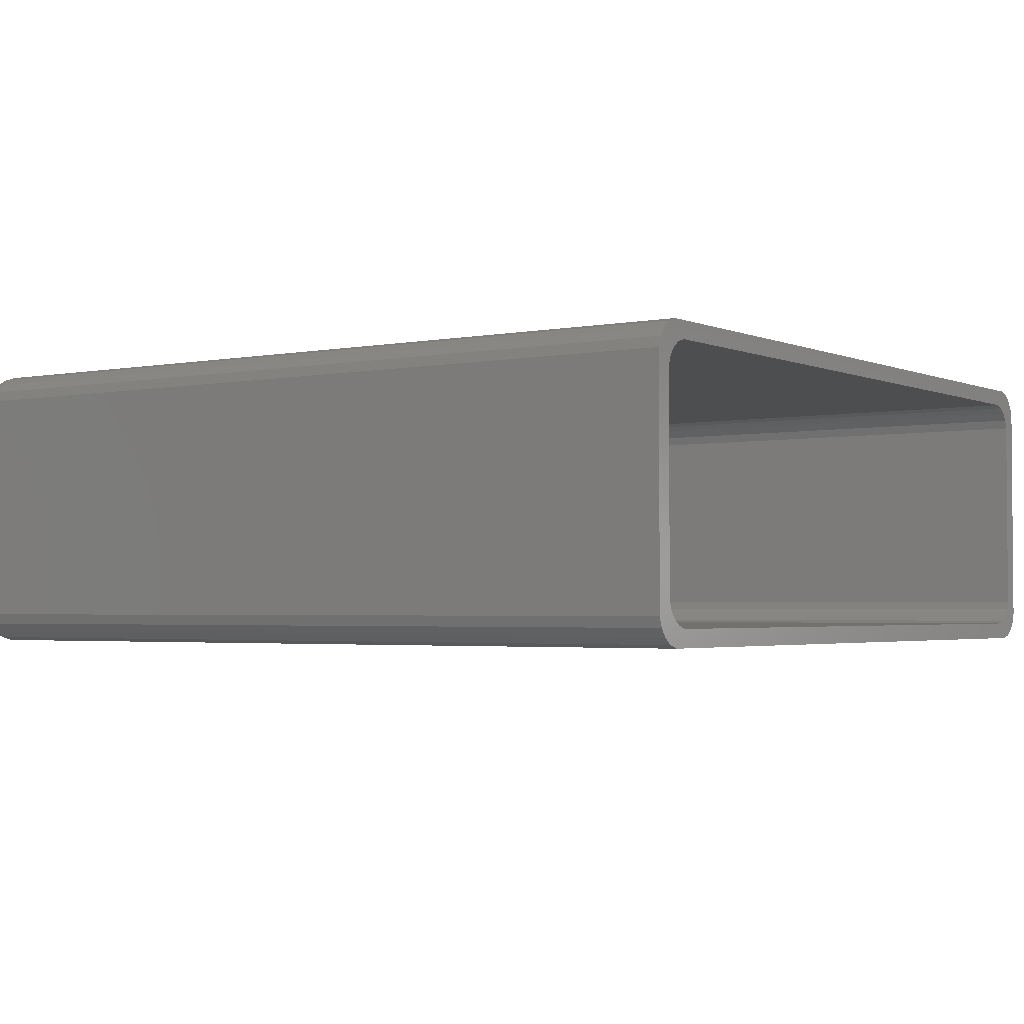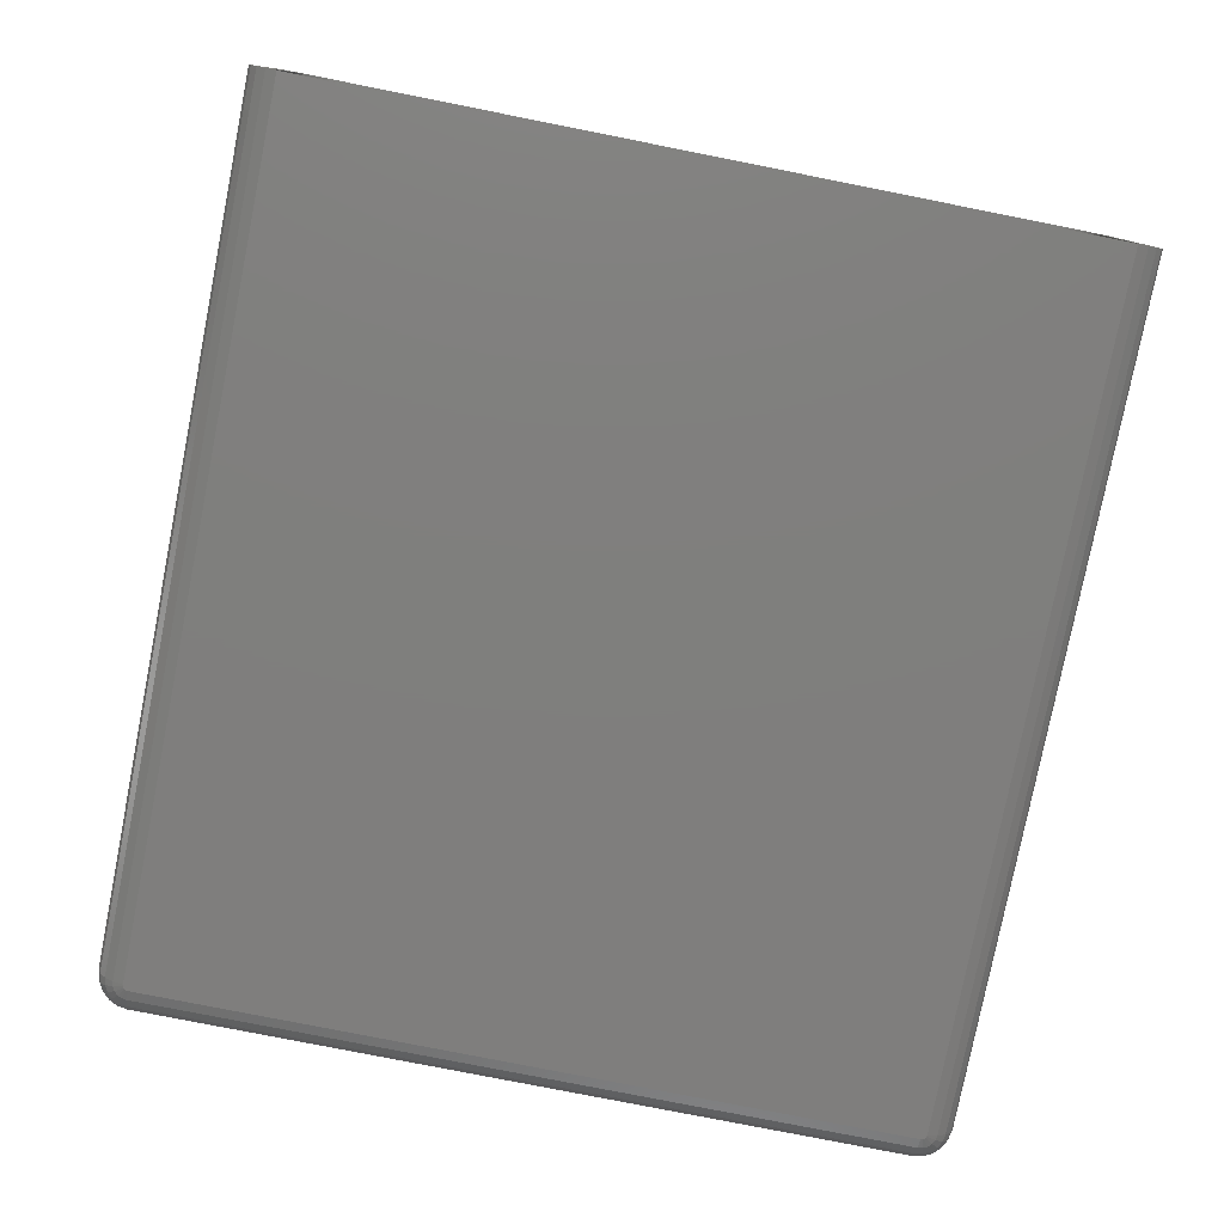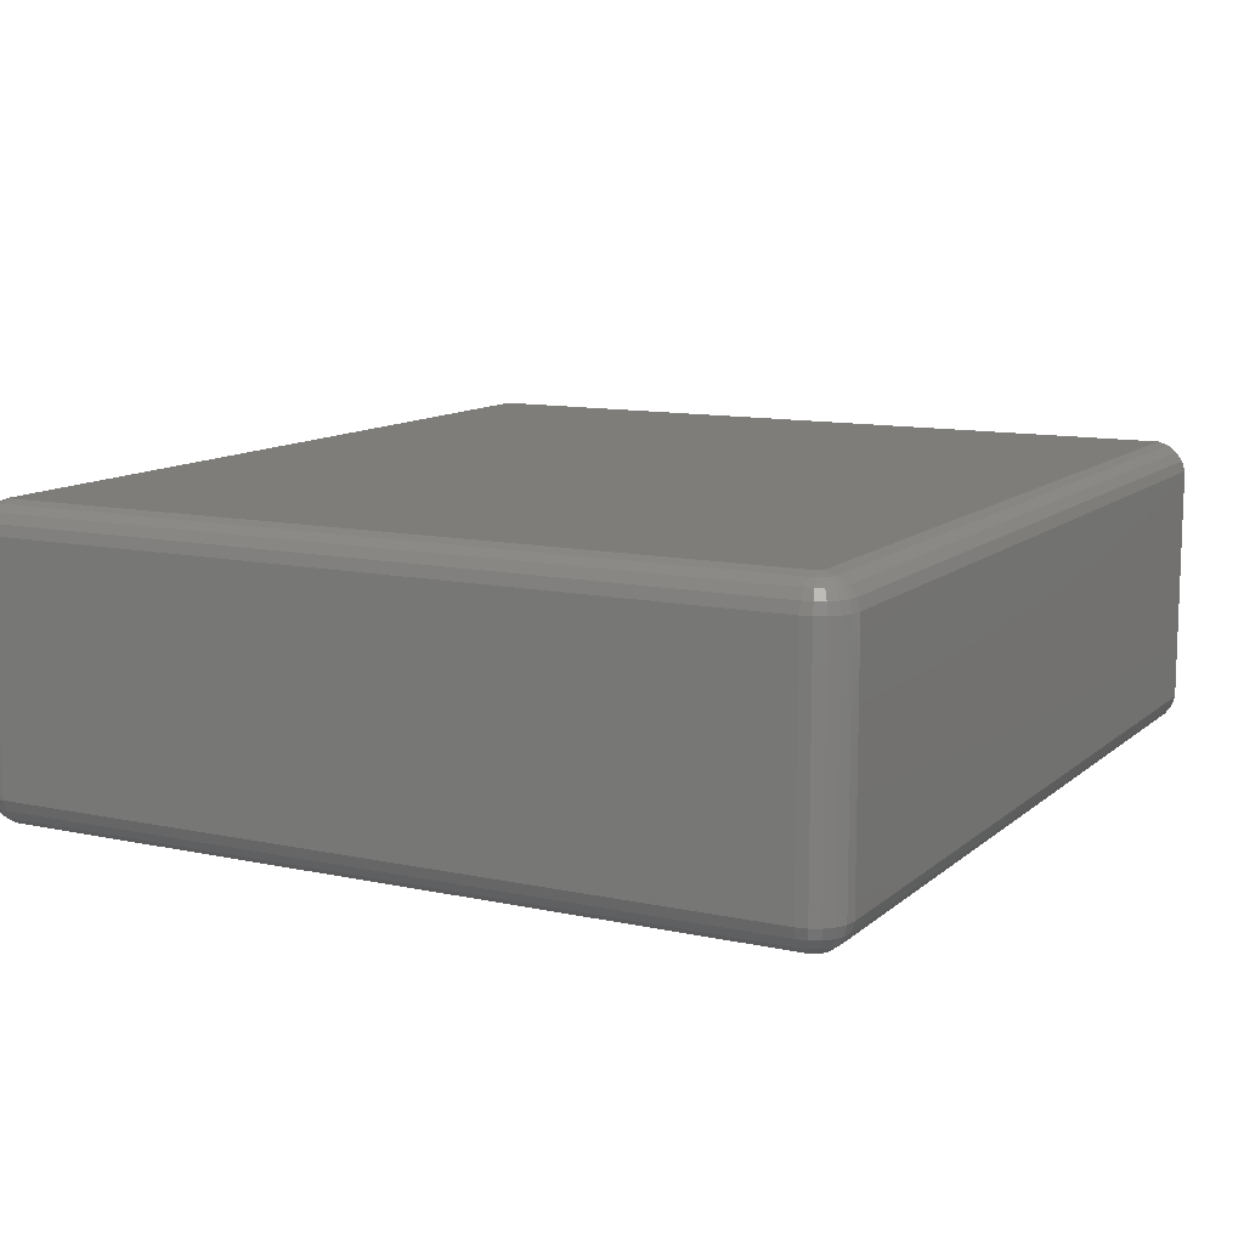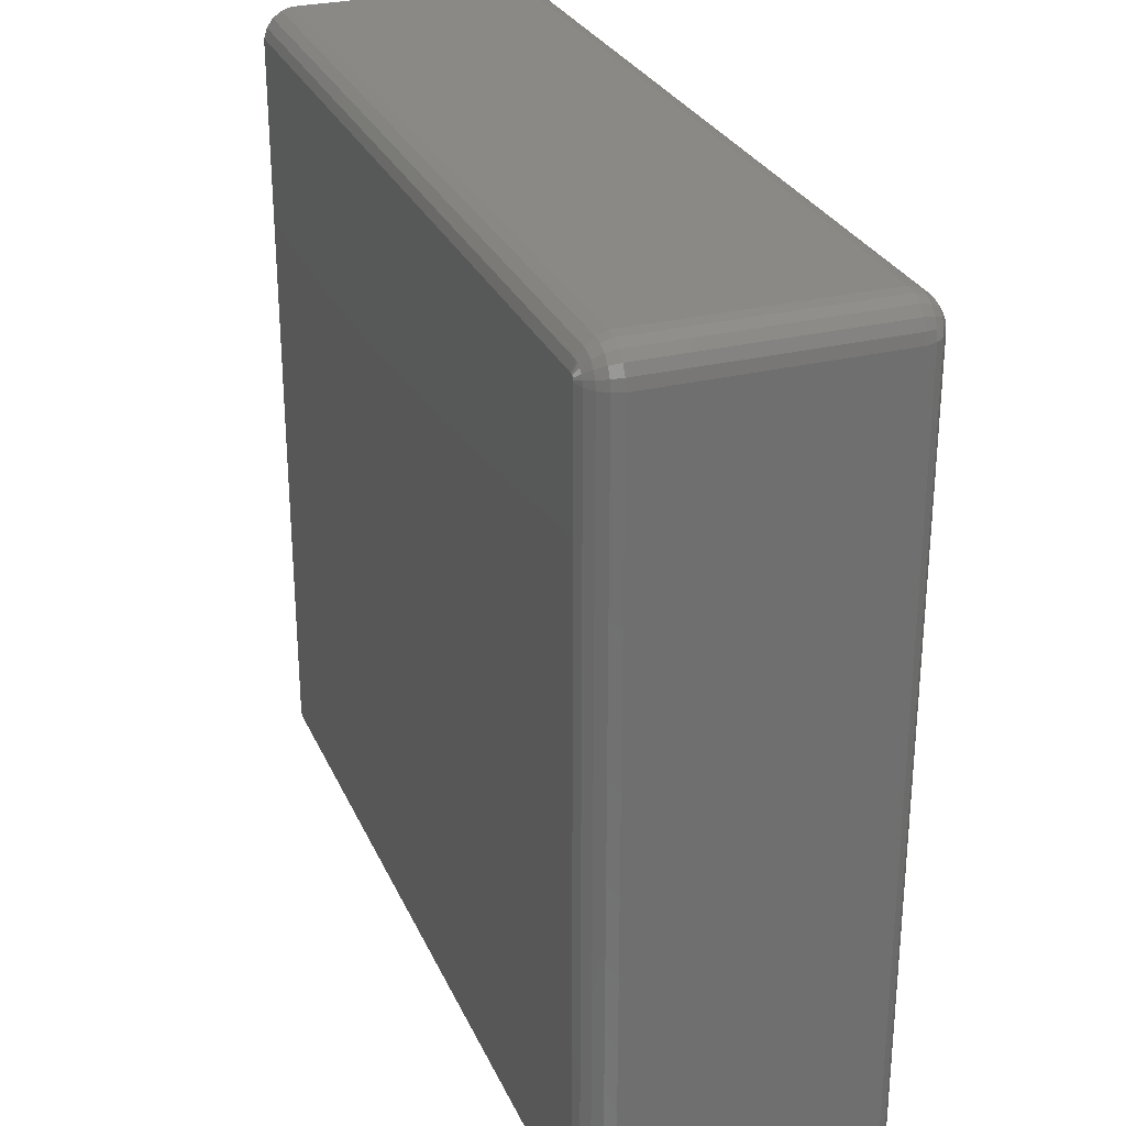
<metadata>
{"format":"stl","ext":"stl","renderer":"f3d","projection":"perspective","resolution":1024,"background":"white","views":[{"elev":-2.6,"azim":-145.3,"up":"+Z"},{"elev":-78.8,"azim":-101.2,"up":"+Z"},{"elev":11.2,"azim":118.0,"up":"+Z"},{"elev":28.2,"azim":69.6,"up":"+Y"}]}
</metadata>
<code>
# stl→obj: 280 verts, 556 faces
v 72.53 67.8 1.794
v 72.47 68.18 1.794
v 71.72 67.8 1.533
v 73.12 3.61 23.21
v 73.25 2.786 22.53
v 72.84 3.078 23.21
v 0 70.21 2.974
v 71.3 70.47 3.778
v 0 70.47 3.778
v 71.3 70.21 2.974
v 71.68 3.034 1.794
v 71.3 2.974 1.794
v 71.3 2.291 2.291
v 72.84 3.078 2.291
v 72.71 2.254 2.974
v 73.25 2.786 2.974
v 72.42 2.655 2.291
v 72.53 4.2 1.794
v 71.72 4.2 1.533
v 73.97 4.2 3.778
v 73.71 4.2 2.974
v 73.59 3.457 2.974
v 72.71 69.75 2.974
v 72.84 68.92 2.291
v 73.25 69.21 2.974
v 72.42 69.34 2.291
v 73.84 3.376 3.778
v 73.97 4.2 21.72
v 73.84 3.376 21.72
v 73.59 68.54 2.974
v 73.12 68.39 2.291
v 71.68 68.97 23.71
v 71.43 68.2 23.97
v 71.3 68.22 23.97
v 72.87 69.96 3.778
v 72.12 70.34 3.778
v 72.04 70.09 2.974
v 0 69.71 2.291
v 71.3 69.71 2.291
v 71.3 69.03 1.794
v 0 69.03 1.794
v 72.02 3.208 1.794
v 71.55 3.858 1.533
v 71.3 1.533 3.778
v 0 1.533 21.72
v 71.3 1.533 21.72
v 0 1.533 3.778
v 72.12 1.664 3.778
v 72.87 2.043 3.778
v 72.04 1.912 2.974
v 71.89 2.384 2.291
v 0 3.778 1.533
v 71.3 3.778 1.533
v 0 2.974 1.794
v 72.29 68.52 1.794
v 71.64 68.05 1.533
v 73.46 69.37 3.778
v 71.89 69.62 2.291
v 73.25 69.21 22.53
v 73.12 68.39 23.21
v 72.84 68.92 23.21
v 73.84 68.62 21.72
v 73.59 68.54 22.53
v 73.46 69.37 21.72
v 71.3 68.22 1.533
v 0 68.22 1.533
v 72.87 2.043 21.72
v 72.12 1.664 21.72
v 72.04 1.912 22.53
v 71.3 1.794 2.974
v 71.7 67.93 1.533
v 73.84 68.62 3.778
v 71.68 68.97 1.794
v 72.29 3.48 1.794
v 71.43 3.798 1.533
v 73.71 67.8 2.974
v 73.21 67.8 2.291
v 71.55 68.14 1.533
v 71.43 68.2 1.533
v 71.64 3.952 1.533
v 71.3 70.47 21.72
v 72.04 70.09 22.53
v 71.3 70.21 22.53
v 0 68.22 23.97
v 71.3 69.03 23.71
v 0 69.03 23.71
v 72.71 69.75 22.53
v 71.89 69.62 23.21
v 73.71 4.2 22.53
v 73.59 3.457 22.53
v 73.21 4.2 23.21
v 0 1.794 2.974
v 0 2.291 2.291
v 71.72 4.2 23.97
v 72.47 3.821 23.71
v 71.7 4.069 23.97
v 73.46 2.633 3.778
v 73.46 2.633 21.72
v 73.21 4.2 2.291
v 72.47 3.821 1.794
v 71.7 4.069 1.533
v 73.12 3.61 2.291
v 72.12 70.34 21.72
v 73.97 67.8 3.778
v 73.97 67.8 21.72
v 72.02 68.79 1.794
v 71.3 69.71 23.21
v 0 70.47 21.72
v 0 69.71 23.21
v 0 1.794 22.53
v 71.3 1.794 22.53
v 72.53 4.2 23.71
v 72.87 69.96 21.72
v 0 70.21 22.53
v 71.89 2.384 23.21
v 71.3 2.291 23.21
v 73.21 67.8 23.21
v 72.02 3.208 23.71
v 71.64 3.952 23.97
v 72.29 3.48 23.71
v 71.55 3.858 23.97
v 72.42 2.655 23.21
v 73.71 67.8 22.53
v 72.47 68.18 23.71
v 71.72 67.8 23.97
v 71.7 67.93 23.97
v 72.29 68.52 23.71
v 72.71 2.254 22.53
v 71.68 3.034 23.71
v 71.64 68.05 23.97
v 72.02 68.79 23.71
v 71.55 68.14 23.97
v 72.53 67.8 23.71
v 71.43 3.798 23.97
v 0 2.291 23.21
v 72.42 69.34 23.21
v 0 2.974 23.71
v 71.3 3.778 23.97
v 71.3 2.974 23.71
v 0 3.778 23.97
v 0 71.96 2.531
v 0 71.67 1.638
v 0 71.96 22.97
v 0 71.12 0.8787
v 0 70.36 0.327
v 0 69.47 0.03694
v 0 2.531 0.03694
v 0 1.638 0.327
v 0 0.8787 0.8787
v 0 0.327 1.638
v 0 0.03694 2.531
v 0 71.67 23.86
v 0 71.12 24.62
v 0 70.36 25.17
v 0 69.47 25.46
v 0 2.531 25.46
v 0 1.638 25.17
v 0 0.327 23.86
v 0 0.03694 22.97
v 0 0.8787 24.62
v 75.36 3 25.17
v 75.3 2.579 25.17
v 76.02 2.344 24.62
v 74.83 71.54 23.86
v 74.66 71.02 24.62
v 75.25 70.72 24.62
v 74.8 1.898 25.17
v 74.14 2.554 25.46
v 74.42 1.705 25.17
v 74 2.531 25.46
v 74 1.638 25.17
v 75.1 2.199 25.17
v 75.25 1.284 24.62
v 75.72 1.753 24.62
v 76.54 69.83 1.638
v 75.72 70.25 0.8787
v 76.16 70.57 1.638
v 74 71.96 2.531
v 74 71.96 22.97
v 75.74 0.6028 2.531
v 76.4 1.258 22.97
v 75.74 0.6028 22.97
v 76.4 1.258 2.531
v 76.54 2.174 1.638
v 76.02 2.344 0.8787
v 76.67 3 1.638
v 74.83 0.4578 1.638
v 75.57 0.8375 1.638
v 75.57 71.16 23.86
v 75.72 70.25 24.62
v 76.16 70.57 23.86
v 75.72 1.753 0.8787
v 75.1 2.199 0.327
v 74.92 0.182 2.531
v 74.92 0.182 22.97
v 74.8 70.1 25.17
v 74.14 69.45 25.46
v 74.28 69.38 25.46
v 74.45 2.855 25.46
v 74.66 0.9825 24.62
v 76.96 3 2.531
v 76.67 69 1.638
v 76.96 69 2.531
v 76.67 69 23.86
v 76.02 69.66 24.62
v 76.12 69 24.62
v 74 71.67 1.638
v 76.96 3 22.97
v 76.96 69 22.97
v 74.83 0.4578 23.86
v 75.57 0.8375 23.86
v 74 70.36 25.17
v 74 69.47 25.46
v 74 0.03694 22.97
v 74 0.03694 2.531
v 74.14 2.554 0.03694
v 74 1.638 0.327
v 74 2.531 0.03694
v 76.67 3 23.86
v 76.82 2.084 22.97
v 76.82 69.92 2.531
v 76.82 69.92 22.97
v 76.4 70.74 22.97
v 75.74 71.4 2.531
v 75.74 71.4 22.97
v 76.4 70.74 2.531
v 76.12 3 24.62
v 76.54 2.174 23.86
v 74 71.67 23.86
v 74 71.12 24.62
v 74.92 71.82 2.531
v 75.57 71.16 1.638
v 76.16 1.429 23.86
v 76.16 1.429 1.638
v 75.36 69 0.327
v 74.45 69.14 0.03694
v 75.3 69.42 0.327
v 74 0.327 23.86
v 75.36 69 25.17
v 75.1 69.8 25.17
v 74.45 69.14 25.46
v 75.3 69.42 25.17
v 74.47 69 25.46
v 74.47 3 25.46
v 74 0.8787 24.62
v 74.38 69.28 25.46
v 74.83 71.54 1.638
v 76.54 69.83 23.86
v 76.12 69 0.8787
v 76.12 3 0.8787
v 75.1 69.8 0.327
v 76.02 69.66 0.8787
v 76.82 2.084 2.531
v 75.25 1.284 0.8787
v 74.8 1.898 0.327
v 74.28 2.62 0.03694
v 74.92 71.82 22.97
v 74 70.36 0.327
v 74 69.47 0.03694
v 74 0.327 1.638
v 74.47 3 0.03694
v 75.36 3 0.327
v 74.47 69 0.03694
v 74.38 2.724 25.46
v 74.28 2.62 25.46
v 74.42 70.3 25.17
v 75.25 70.72 0.8787
v 74.28 69.38 0.03694
v 74.14 69.45 0.03694
v 74.8 70.1 0.327
v 74 0.8787 0.8787
v 74.38 2.724 0.03694
v 75.3 2.579 0.327
v 74.66 0.9825 0.8787
v 74.42 1.705 0.327
v 74.66 71.02 0.8787
v 74 71.12 0.8787
v 74.42 70.3 0.327
v 74.45 2.855 0.03694
v 74.38 69.28 0.03694
f 1 2 3
f 4 5 6
f 7 8 9
f 8 7 10
f 11 12 13
f 14 15 16
f 15 14 17
f 3 18 1
f 18 3 19
f 20 21 22
f 23 24 25
f 24 23 26
f 27 28 20
f 28 27 29
f 30 25 31
f 32 33 34
f 35 36 37
f 38 10 7
f 10 38 39
f 38 40 39
f 40 38 41
f 11 42 43
f 44 45 46
f 45 44 47
f 48 49 50
f 51 11 13
f 52 12 53
f 12 52 54
f 31 25 24
f 37 10 39
f 23 35 37
f 2 55 56
f 50 15 51
f 30 57 25
f 58 37 39
f 59 60 61
f 62 63 64
f 11 53 12
f 41 65 40
f 65 41 66
f 23 57 35
f 57 23 25
f 67 68 69
f 50 51 13
f 48 50 44
f 50 13 70
f 3 2 71
f 72 64 57
f 64 72 62
f 73 40 65
f 74 17 14
f 17 74 42
f 11 75 53
f 76 30 77
f 73 58 39
f 78 73 79
f 80 42 74
f 42 80 43
f 81 82 83
f 84 85 34
f 85 84 86
f 82 87 88
f 89 90 91
f 48 46 68
f 46 48 44
f 49 68 67
f 68 49 48
f 37 8 10
f 37 36 8
f 50 70 44
f 13 92 70
f 92 13 93
f 94 95 96
f 15 17 51
f 97 29 27
f 29 97 98
f 54 13 12
f 13 54 93
f 99 18 100
f 51 42 11
f 1 99 77
f 99 1 18
f 100 19 101
f 16 102 14
f 85 32 34
f 77 30 31
f 2 31 55
f 8 103 81
f 103 8 36
f 89 28 90
f 104 62 72
f 62 104 105
f 31 24 55
f 79 73 65
f 26 55 24
f 55 26 106
f 83 82 107
f 9 81 108
f 81 9 8
f 86 107 85
f 107 86 109
f 97 67 98
f 67 97 49
f 90 98 5
f 46 110 111
f 110 46 45
f 112 91 95
f 17 42 51
f 16 22 102
f 27 22 97
f 27 20 22
f 97 22 16
f 49 15 50
f 100 101 80
f 99 76 77
f 76 99 21
f 74 100 80
f 103 113 82
f 30 72 57
f 57 113 35
f 113 57 64
f 114 107 109
f 107 114 83
f 104 72 30
f 77 31 2
f 1 77 2
f 65 3 71
f 3 65 19
f 65 71 56
f 53 19 65
f 65 56 78
f 19 53 101
f 65 78 79
f 101 53 80
f 80 53 43
f 43 53 75
f 66 53 65
f 53 66 52
f 106 56 55
f 56 106 78
f 106 73 78
f 73 39 40
f 71 2 56
f 11 43 75
f 106 26 58
f 106 58 73
f 26 23 58
f 23 37 58
f 14 102 74
f 115 69 116
f 63 117 60
f 118 119 120
f 119 118 121
f 96 95 119
f 118 122 115
f 112 95 94
f 70 47 44
f 47 70 92
f 22 99 102
f 22 21 99
f 28 29 90
f 90 29 98
f 100 18 19
f 76 104 30
f 36 113 103
f 113 36 35
f 28 123 105
f 123 28 89
f 64 63 59
f 113 59 87
f 59 113 64
f 124 125 126
f 60 124 127
f 67 5 98
f 5 67 128
f 4 6 120
f 129 115 116
f 128 6 5
f 6 128 122
f 118 129 121
f 69 68 46
f 16 49 97
f 49 16 15
f 102 100 74
f 102 99 100
f 20 105 104
f 105 20 28
f 21 104 76
f 104 21 20
f 103 82 81
f 59 63 60
f 89 117 123
f 117 89 91
f 130 131 127
f 131 130 132
f 113 87 82
f 63 123 117
f 82 88 107
f 32 131 132
f 95 120 119
f 124 133 125
f 90 5 4
f 91 90 4
f 128 69 115
f 121 129 134
f 118 115 129
f 111 135 116
f 135 111 110
f 108 83 114
f 83 108 81
f 105 123 63
f 62 105 63
f 127 124 130
f 124 126 130
f 88 131 32
f 107 32 85
f 127 136 61
f 136 127 131
f 94 133 112
f 133 94 125
f 112 117 91
f 117 112 133
f 95 4 120
f 91 4 95
f 122 120 6
f 120 122 118
f 128 67 69
f 122 128 115
f 137 138 139
f 138 137 140
f 135 139 116
f 139 135 137
f 134 129 138
f 116 69 111
f 111 69 46
f 32 132 33
f 61 60 127
f 88 32 107
f 61 87 59
f 87 61 136
f 136 131 88
f 87 136 88
f 117 133 124
f 60 117 124
f 138 129 139
f 139 129 116
f 138 94 96
f 94 138 125
f 138 96 119
f 34 125 138
f 138 119 121
f 125 34 126
f 138 121 134
f 126 34 130
f 130 34 132
f 132 34 33
f 140 34 138
f 34 140 84
f 7 141 142
f 141 9 143
f 38 142 144
f 108 143 9
f 114 143 108
f 38 144 145
f 141 7 9
f 142 38 7
f 41 145 146
f 145 41 38
f 146 66 41
f 146 52 66
f 147 52 146
f 147 54 52
f 148 54 147
f 54 148 93
f 149 93 148
f 150 93 149
f 151 92 150
f 93 150 92
f 143 114 152
f 109 152 114
f 152 109 153
f 153 109 154
f 86 154 109
f 154 86 155
f 84 155 86
f 140 155 84
f 140 156 155
f 137 156 140
f 157 137 135
f 158 135 110
f 137 157 156
f 159 110 45
f 47 151 45
f 159 45 151
f 92 151 47
f 110 159 158
f 135 160 157
f 135 158 160
f 161 162 163
f 164 165 166
f 167 168 169
f 170 171 168
f 172 173 174
f 173 172 167
f 175 176 177
f 178 143 179
f 143 178 141
f 180 181 182
f 181 180 183
f 184 185 186
f 180 187 188
f 189 190 191
f 190 189 166
f 192 193 185
f 194 182 195
f 182 194 180
f 196 197 198
f 161 199 162
f 169 171 200
f 201 202 203
f 202 201 186
f 204 205 206
f 207 141 178
f 141 207 142
f 208 203 209
f 203 208 201
f 173 210 211
f 184 192 185
f 212 213 197
f 167 200 173
f 154 213 212
f 213 154 155
f 151 214 159
f 214 151 215
f 216 217 218
f 208 219 220
f 209 221 222
f 221 209 203
f 223 224 225
f 224 223 226
f 227 161 163
f 219 228 220
f 211 210 182
f 227 204 206
f 204 227 219
f 229 153 230
f 153 229 152
f 231 207 178
f 226 232 224
f 232 226 177
f 175 177 226
f 182 233 211
f 233 182 181
f 183 234 184
f 215 195 214
f 195 215 194
f 235 236 237
f 156 171 170
f 171 156 157
f 173 200 210
f 200 238 210
f 239 227 206
f 227 239 161
f 240 241 242
f 243 161 239
f 161 243 244
f 163 174 228
f 228 181 220
f 245 238 200
f 234 180 188
f 180 234 183
f 240 246 241
f 247 207 231
f 229 230 165
f 222 223 248
f 186 249 202
f 249 186 250
f 237 251 252
f 202 252 175
f 186 185 250
f 249 235 252
f 235 237 252
f 181 253 220
f 253 181 183
f 188 192 234
f 192 188 254
f 234 192 184
f 255 216 256
f 239 241 243
f 179 229 257
f 232 247 224
f 146 258 259
f 258 146 145
f 194 215 260
f 159 238 158
f 238 159 214
f 261 235 262
f 235 261 263
f 230 212 165
f 167 169 200
f 153 212 230
f 212 153 154
f 264 167 172
f 167 264 265
f 168 171 169
f 163 172 174
f 196 246 240
f 246 196 198
f 219 163 228
f 227 163 219
f 162 172 163
f 162 199 172
f 219 209 204
f 209 219 208
f 210 238 195
f 238 214 195
f 253 183 184
f 253 184 186
f 222 248 204
f 190 240 205
f 244 199 161
f 266 212 197
f 266 197 196
f 248 190 205
f 165 212 266
f 165 266 196
f 175 226 221
f 176 232 177
f 232 176 267
f 268 269 270
f 253 186 201
f 188 187 254
f 194 187 180
f 194 260 187
f 149 217 271
f 217 149 148
f 255 272 193
f 272 255 256
f 185 273 262
f 254 193 192
f 193 254 255
f 274 275 255
f 267 276 247
f 276 207 247
f 276 277 207
f 149 260 150
f 260 149 271
f 263 236 235
f 252 251 176
f 269 258 278
f 171 245 200
f 158 245 160
f 245 158 238
f 265 168 167
f 199 264 172
f 182 210 195
f 228 233 181
f 220 201 208
f 201 220 253
f 228 174 233
f 242 241 239
f 205 239 206
f 179 152 229
f 152 179 143
f 248 205 204
f 222 204 209
f 231 179 257
f 179 231 178
f 222 226 223
f 226 222 221
f 249 252 202
f 262 279 261
f 270 276 267
f 274 260 271
f 187 260 274
f 150 215 151
f 215 150 260
f 273 279 262
f 276 258 277
f 224 247 231
f 267 247 232
f 145 277 258
f 277 145 144
f 270 269 278
f 193 272 279
f 157 245 171
f 245 157 160
f 174 211 233
f 211 174 173
f 205 242 239
f 205 240 242
f 213 243 241
f 243 213 244
f 213 241 246
f 170 244 213
f 213 246 198
f 244 170 199
f 213 198 197
f 199 170 264
f 264 170 265
f 265 170 168
f 155 170 213
f 170 155 156
f 166 240 190
f 240 166 196
f 223 191 248
f 191 190 248
f 257 164 225
f 164 229 165
f 224 257 225
f 257 224 231
f 237 236 251
f 252 176 175
f 203 202 221
f 202 175 221
f 251 267 176
f 267 251 270
f 278 258 276
f 270 278 276
f 269 259 258
f 148 218 217
f 218 148 147
f 274 271 217
f 275 216 255
f 185 193 273
f 262 249 250
f 249 262 235
f 185 262 250
f 280 270 251
f 270 280 268
f 236 280 251
f 277 142 207
f 142 277 144
f 257 229 164
f 166 165 196
f 225 164 189
f 189 164 166
f 193 279 273
f 254 274 255
f 187 274 254
f 189 223 225
f 223 189 191
f 274 217 275
f 275 217 216
f 218 261 279
f 261 218 263
f 218 279 272
f 259 263 218
f 218 272 256
f 263 259 236
f 218 256 216
f 236 259 280
f 280 259 268
f 268 259 269
f 147 259 218
f 259 147 146

</code>
